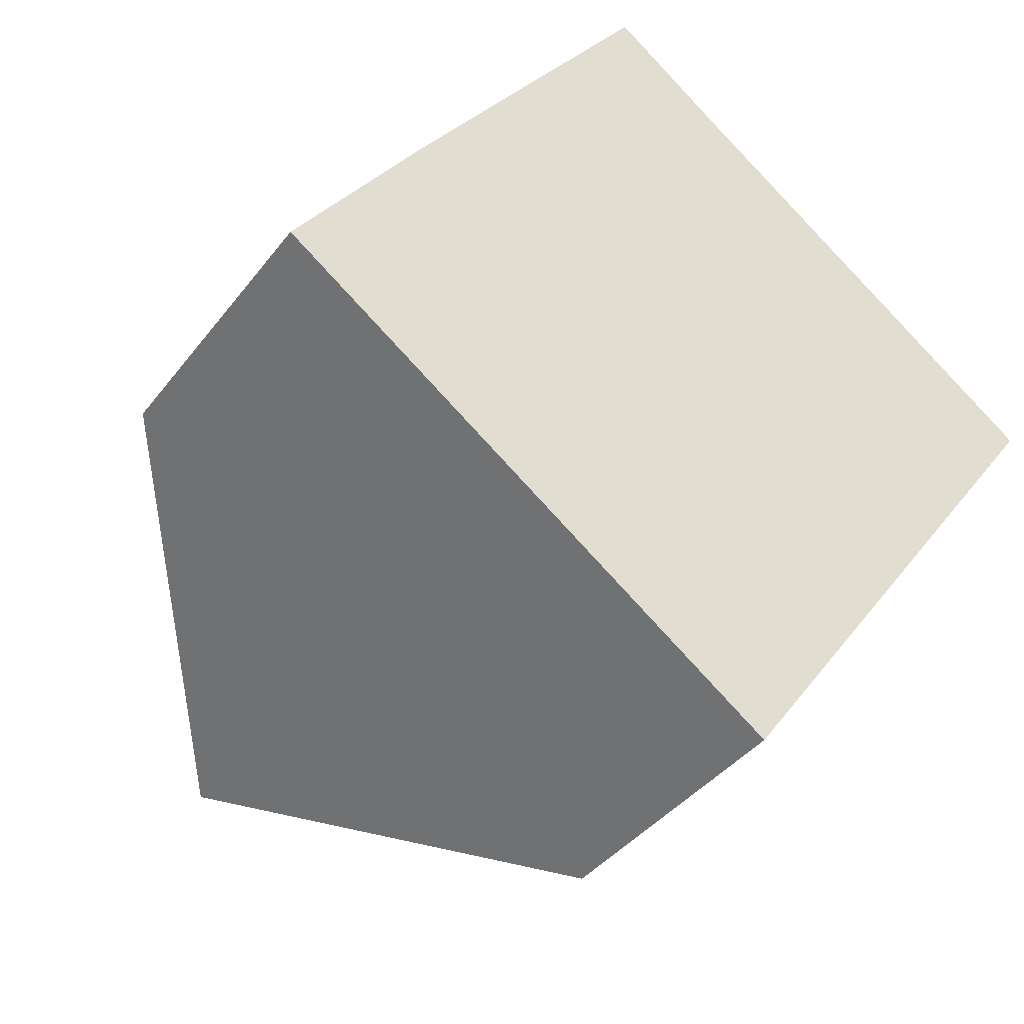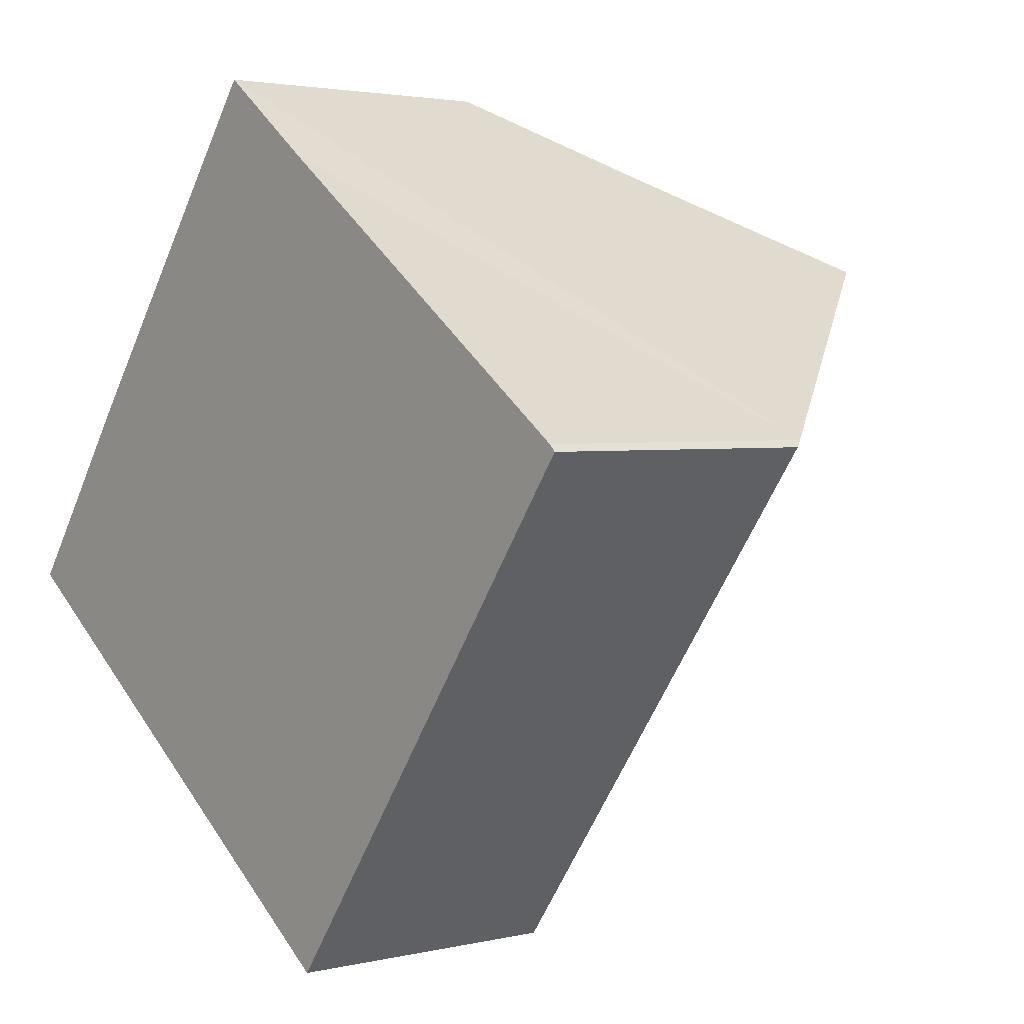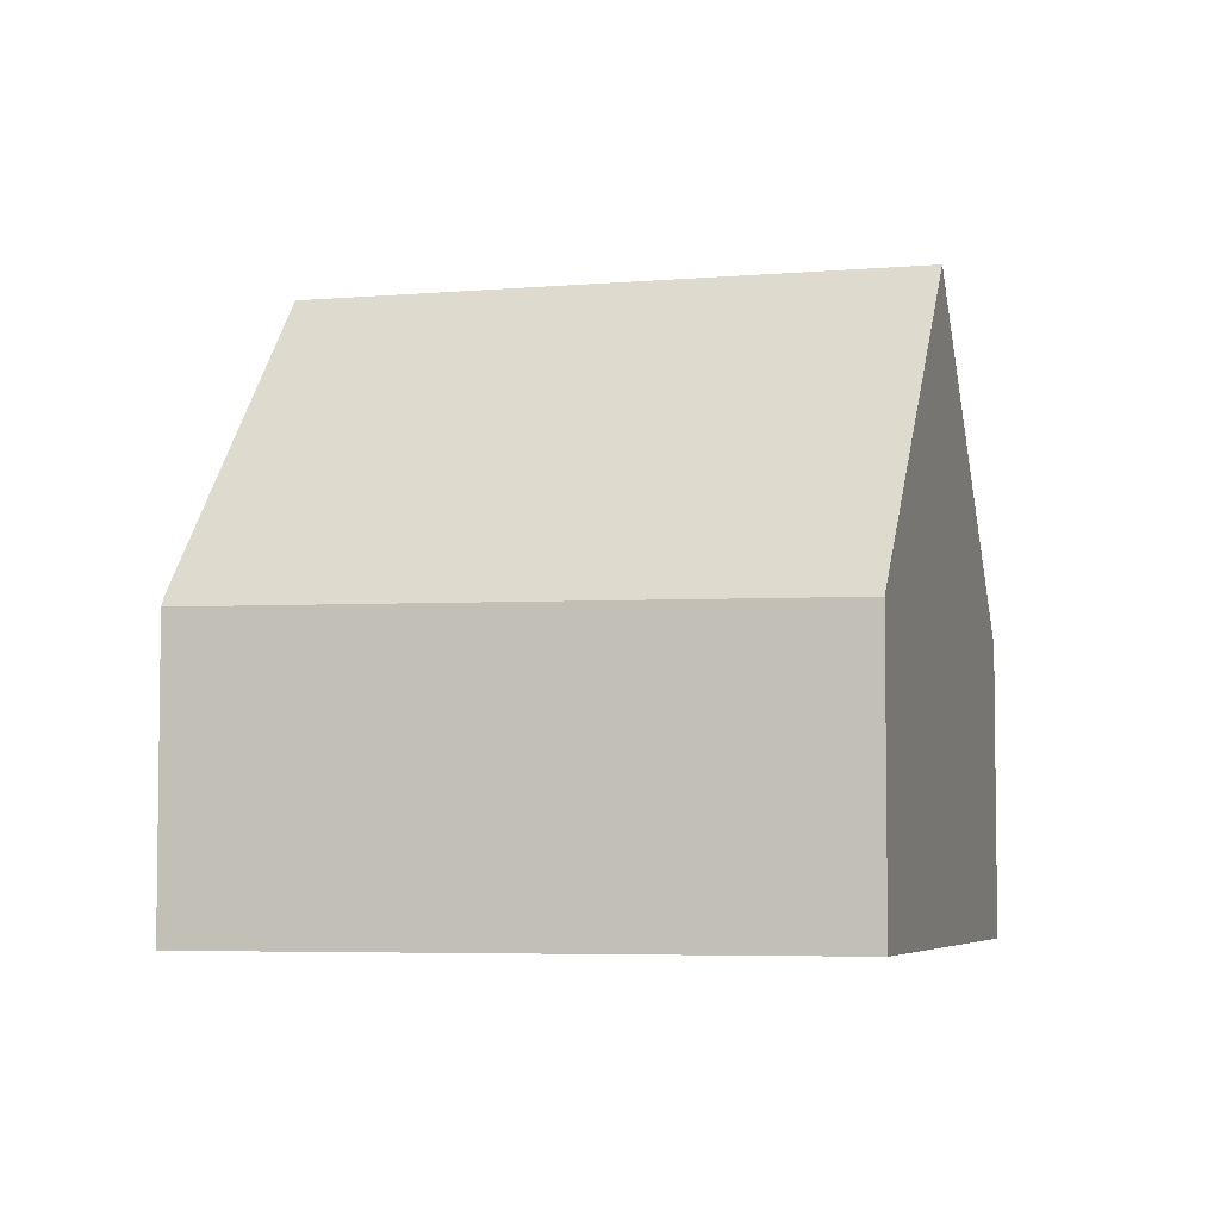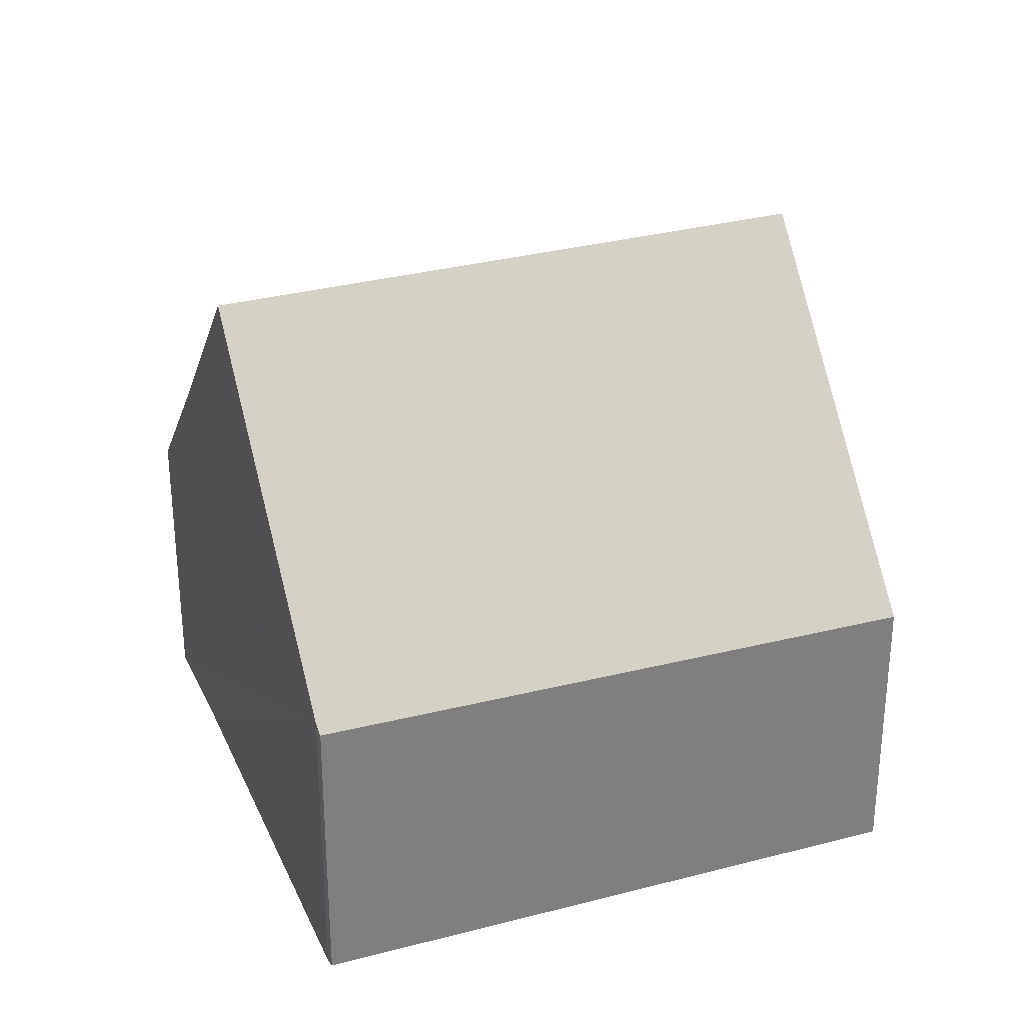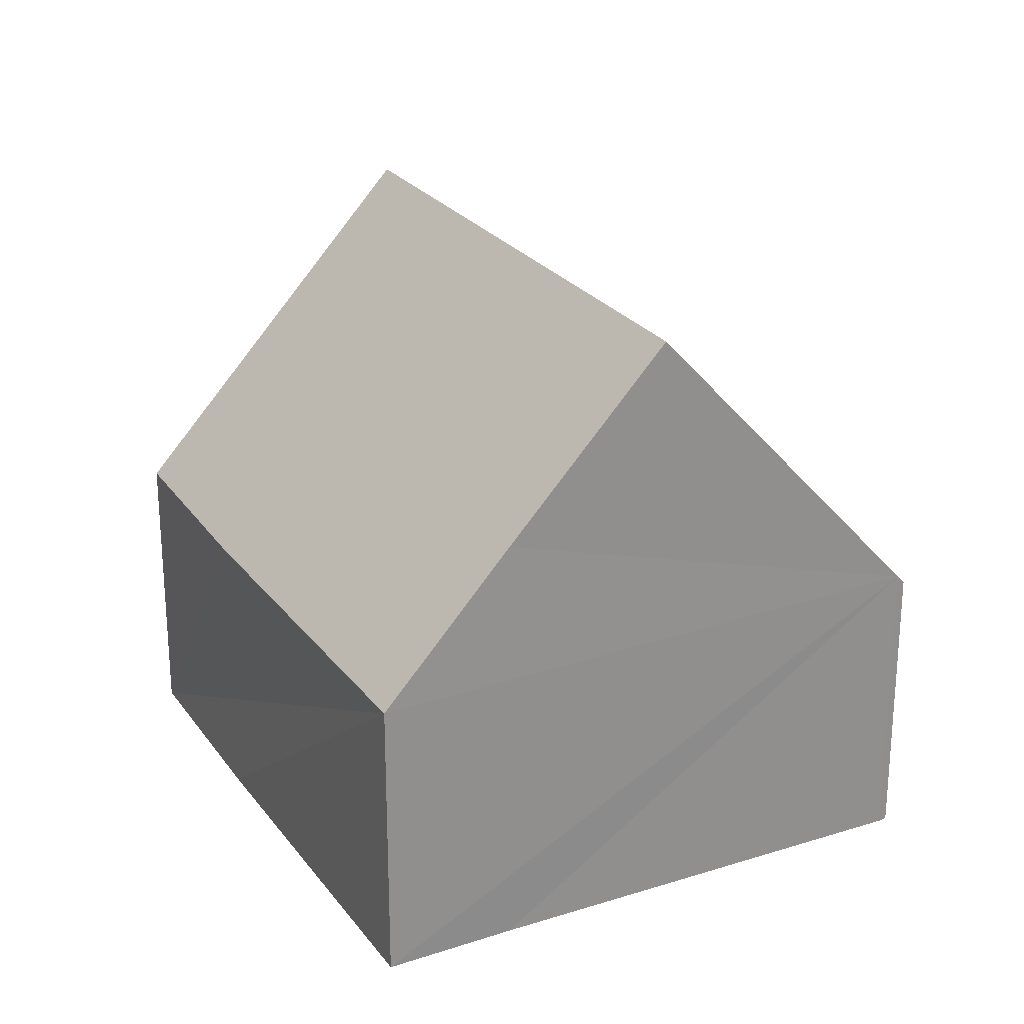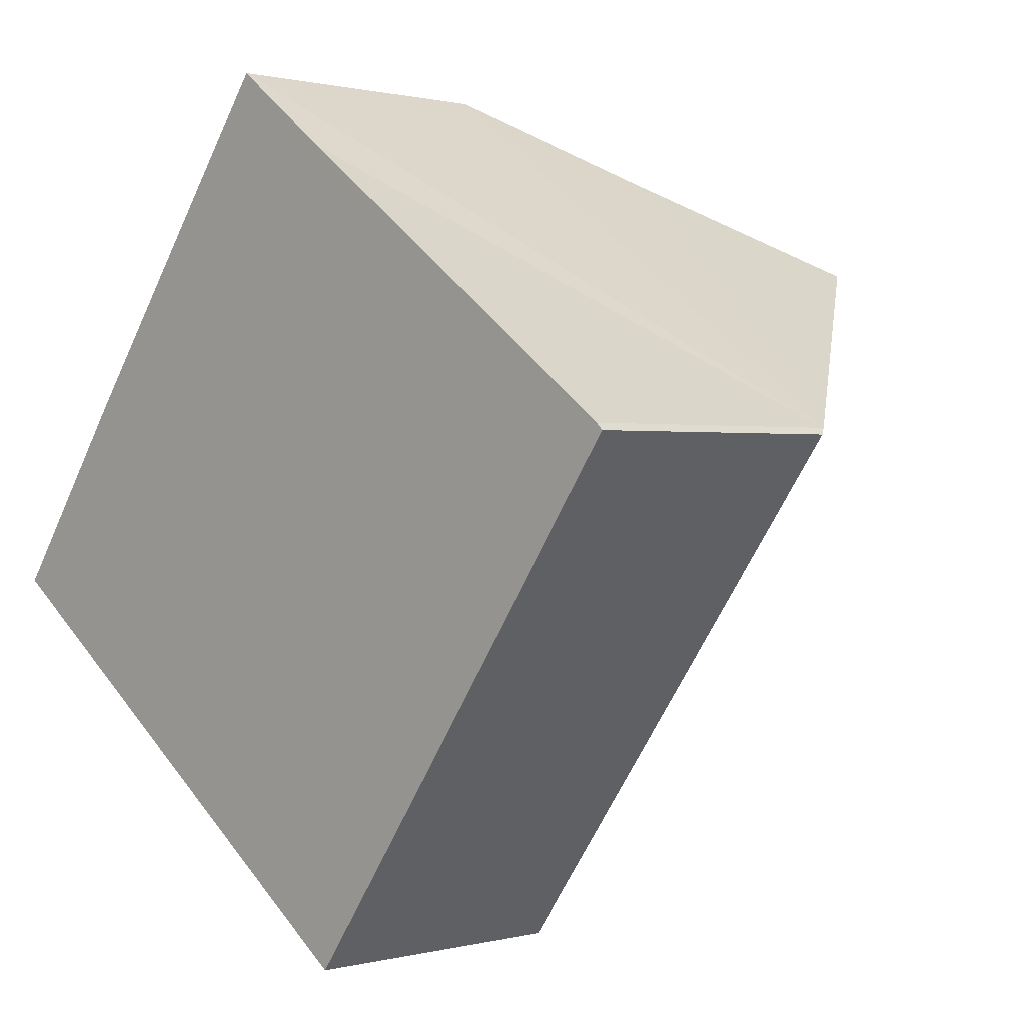
<metadata>
{"format":"obj","ext":"obj","renderer":"f3d","projection":"perspective","resolution":1024,"background":"white","views":[{"elev":-38.4,"azim":-32.8,"up":"+Z"},{"elev":2.7,"azim":50.5,"up":"+Z"},{"elev":-5.2,"azim":141.6,"up":"+Y"},{"elev":30.8,"azim":105.2,"up":"+Y"},{"elev":25.0,"azim":8.9,"up":"+Y"},{"elev":0.7,"azim":46.1,"up":"+Z"}]}
</metadata>
<code>
v  6.992 6.329 6.182
v  1.904 4.185 2.64
v  5.429 4.224 7.356
v  8.94 8.921 4.768
v  3.537 8.921 -2.552
v  0 4.224 2.586e-16
v  7.153 4.119 -5.161
v  12.36 4.365 2.282
v  12.46 4.225 2.189
v  5.429 -4.504e-16 7.356
v  6.992 -3.785e-16 6.182
v  8.94 -2.92e-16 4.768
v  12.36 -1.397e-16 2.282
v  12.46 -1.34e-16 2.189
v  7.153 3.16e-16 -5.161
v  3.537 1.563e-16 -2.552
v  0 0 0
v  1.904 -1.617e-16 2.64
g defaultobject
f 1 2 3
f 2 1 4
f 2 4 5
f 2 5 6
f 7 8 9
f 8 7 4
f 4 7 5
f 1 8 4
f 8 1 3
f 8 3 10
f 8 10 11
f 8 11 12
f 8 12 13
f 13 9 8
f 9 13 14
f 14 7 9
f 7 14 15
f 15 5 7
f 5 15 6
f 6 15 16
f 6 16 17
f 17 2 6
f 2 17 3
f 3 17 18
f 3 18 10
f 14 16 15
f 16 14 13
f 16 13 12
f 16 12 11
f 16 11 17
f 17 11 10
f 17 10 18

</code>
